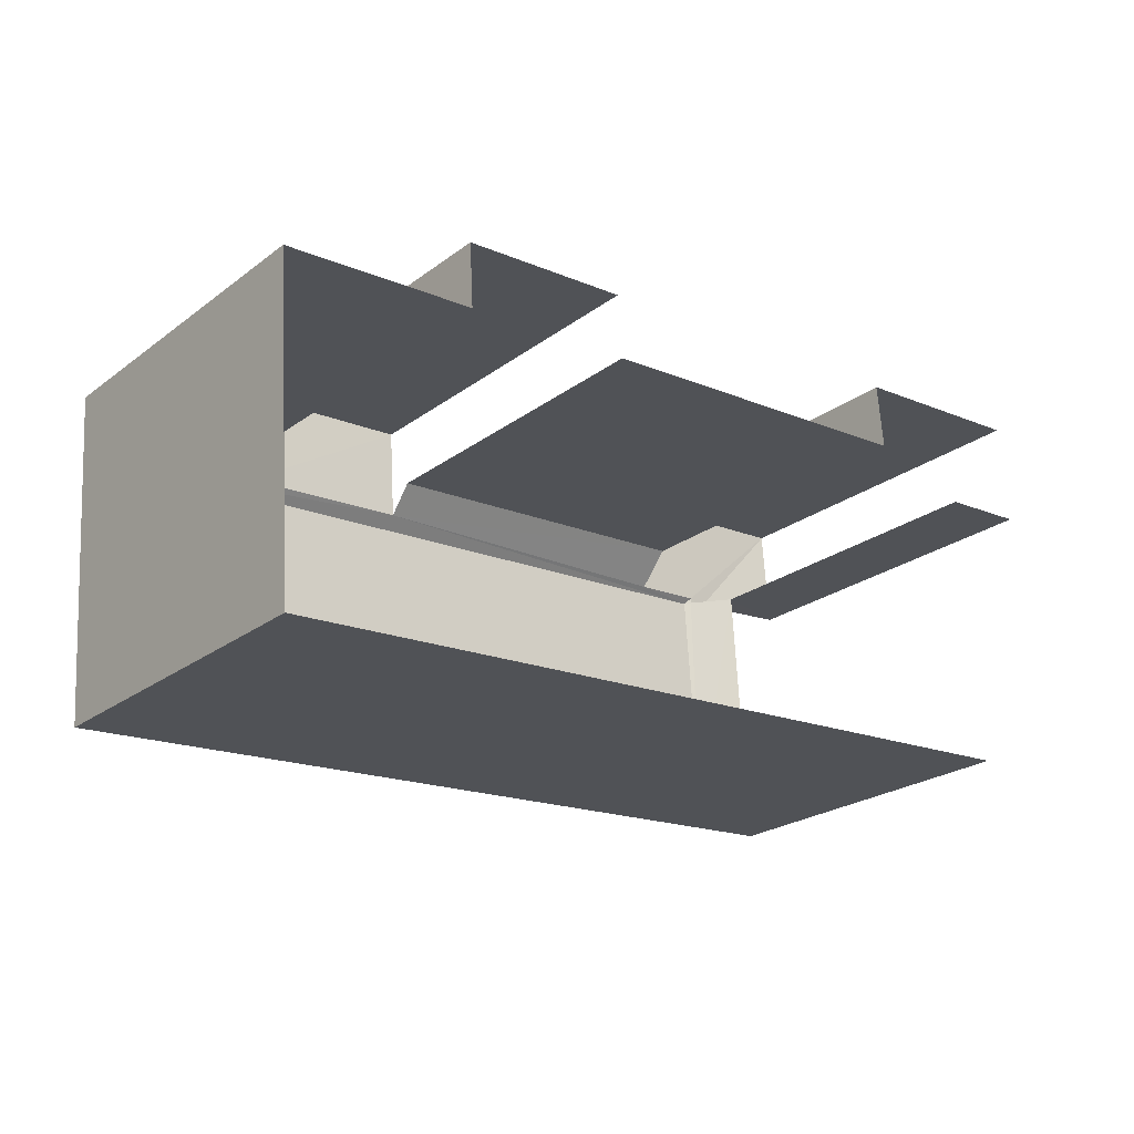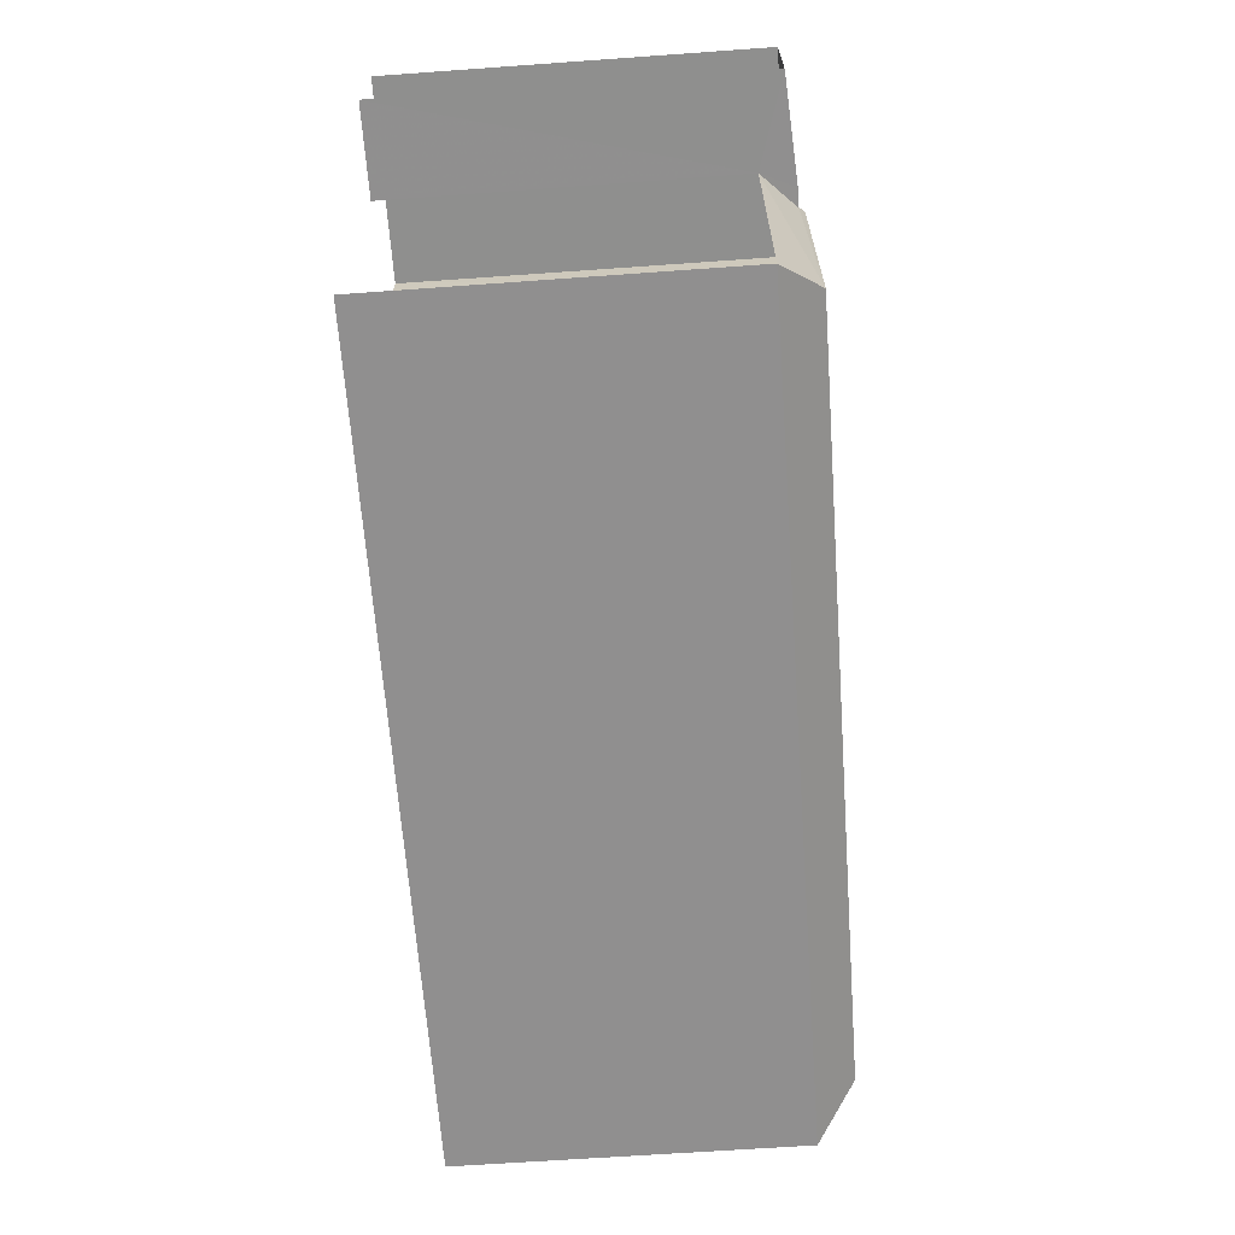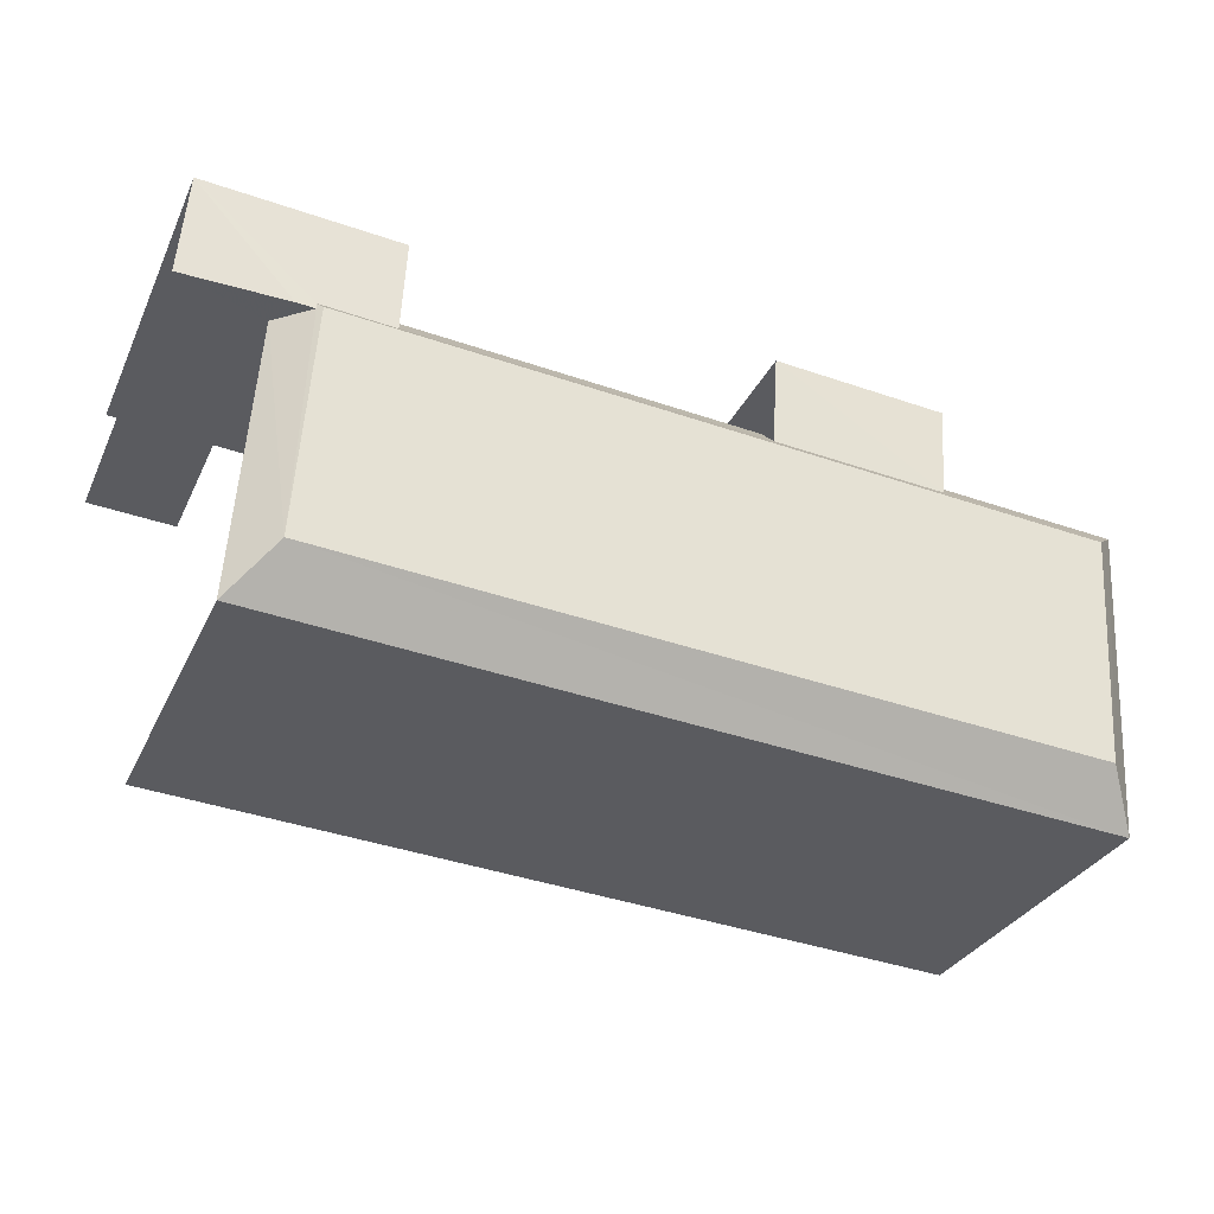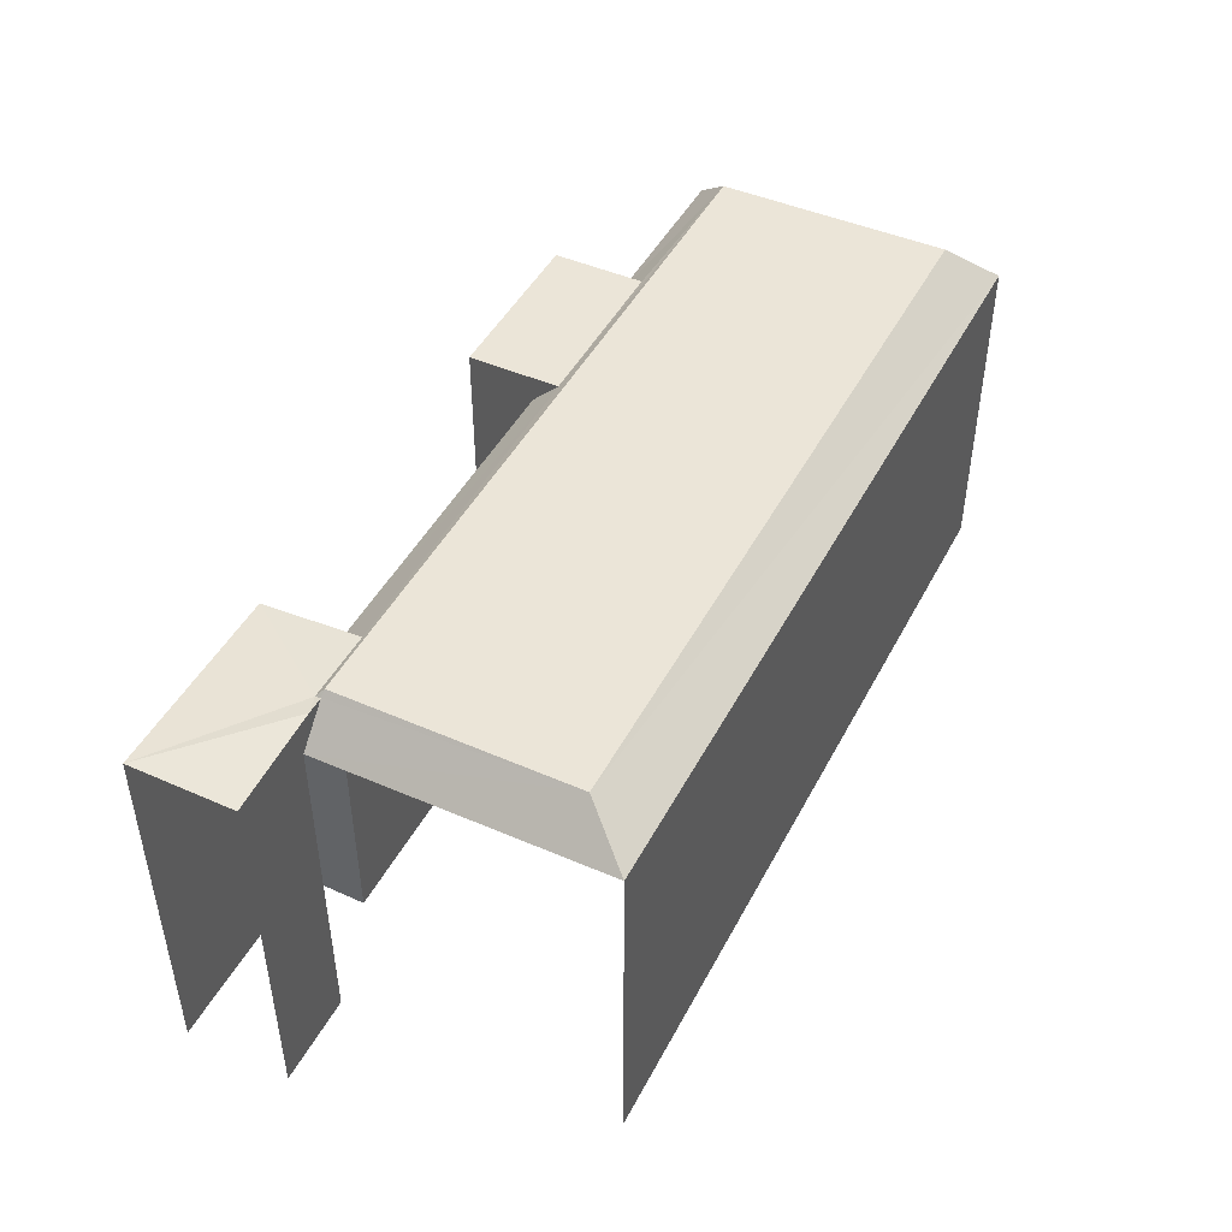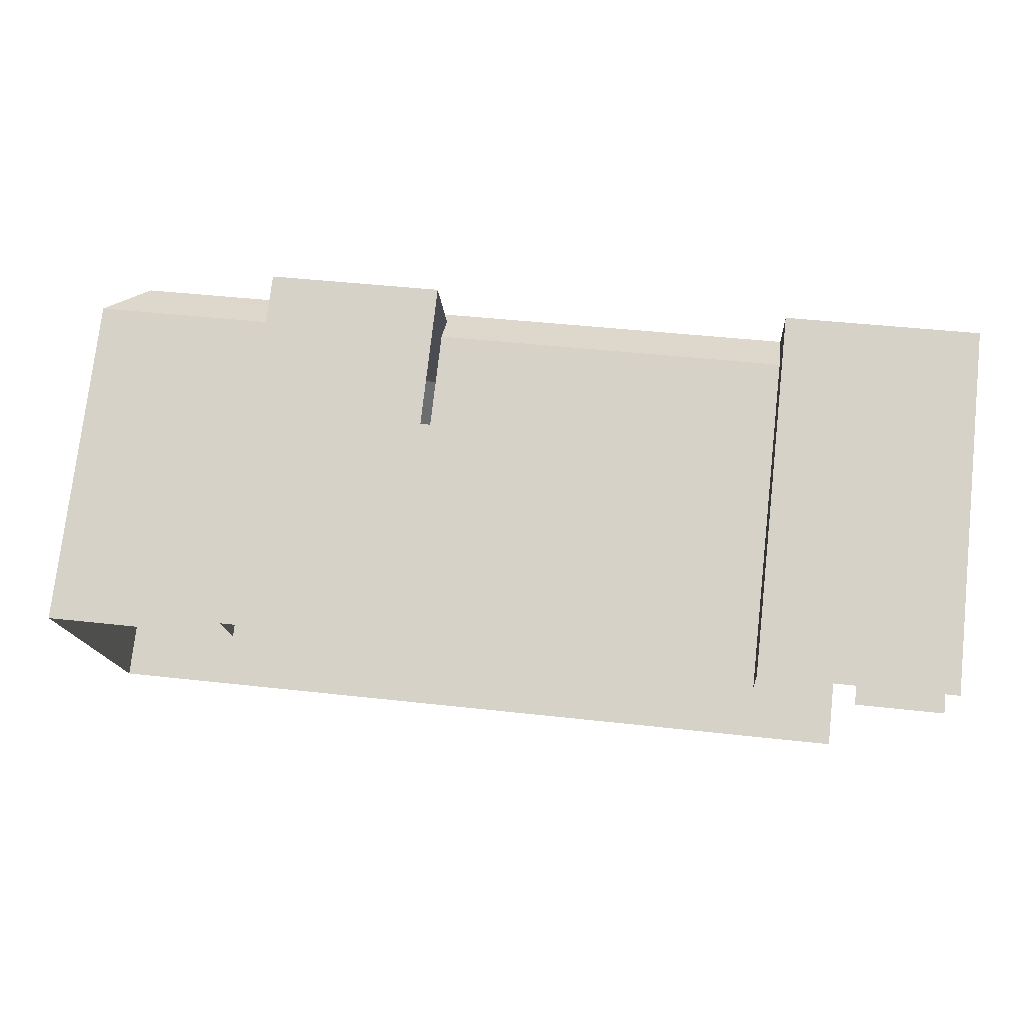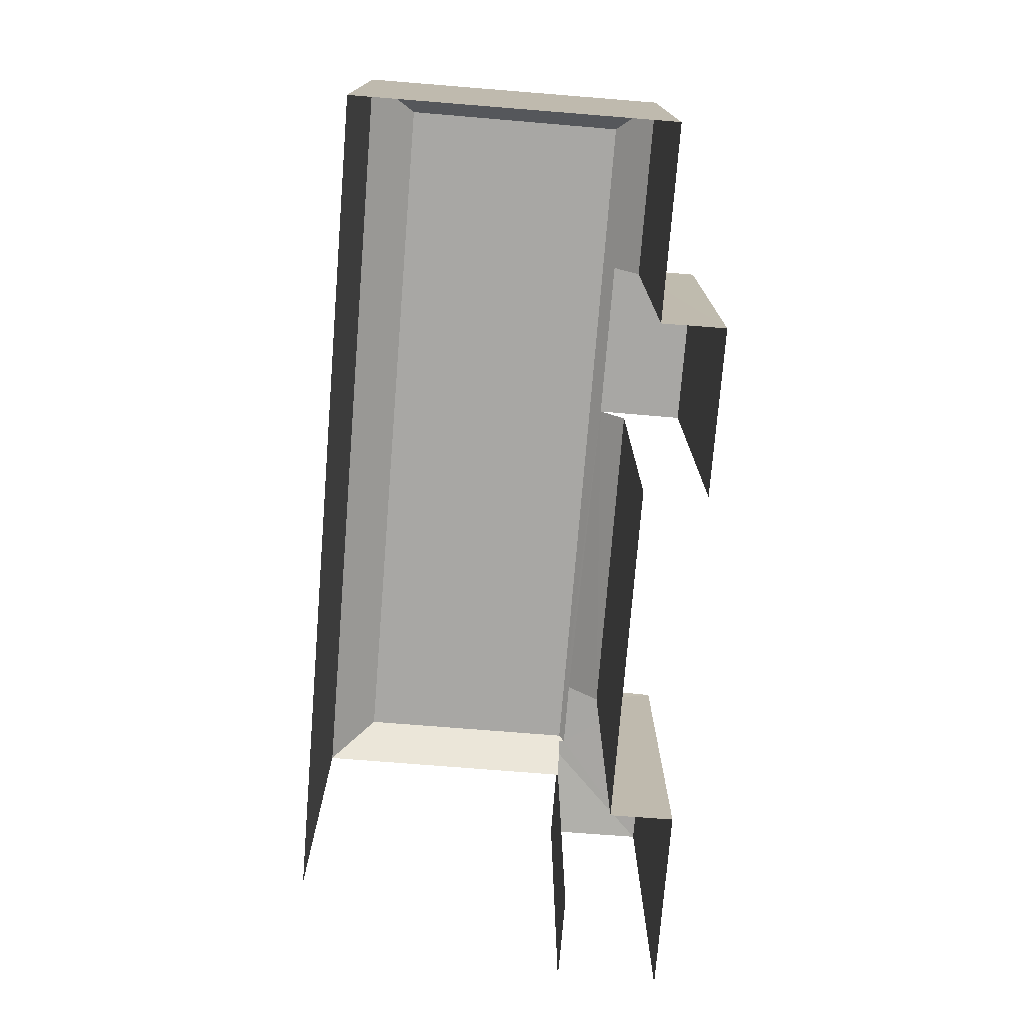
<metadata>
{"format":"obj","ext":"obj","renderer":"f3d","projection":"perspective","resolution":1024,"background":"white","views":[{"elev":-23.7,"azim":140.6,"up":"+Y"},{"elev":-61.6,"azim":-85.8,"up":"+Y"},{"elev":-31.4,"azim":-22.1,"up":"+Y"},{"elev":45.9,"azim":-67.4,"up":"+Z"},{"elev":75.4,"azim":-173.6,"up":"+Y"},{"elev":-74.6,"azim":81.5,"up":"+Z"}]}
</metadata>
<code>
v -3.722e+05 -1.053e+05 24.9
v -3.722e+05 -1.053e+05 24.9
v -3.722e+05 -1.053e+05 24.9
v -3.722e+05 -1.053e+05 24.9
v -3.722e+05 -1.053e+05 24.9
v -3.722e+05 -1.053e+05 24.9
v -3.722e+05 -1.053e+05 24.9
v -3.722e+05 -1.053e+05 24.9
v -3.722e+05 -1.053e+05 24.9
v -3.722e+05 -1.053e+05 24.9
v -3.722e+05 -1.053e+05 24.9
v -3.722e+05 -1.053e+05 24.9
v -3.722e+05 -1.053e+05 38.08
v -3.722e+05 -1.053e+05 38.08
v -3.722e+05 -1.053e+05 38.08
v -3.722e+05 -1.053e+05 38.08
v -3.722e+05 -1.053e+05 38.31
v -3.722e+05 -1.053e+05 38.08
v -3.722e+05 -1.053e+05 38.31
v -3.722e+05 -1.053e+05 38.08
v -3.722e+05 -1.053e+05 38.33
v -3.722e+05 -1.053e+05 38.33
v -3.722e+05 -1.053e+05 38.08
v -3.722e+05 -1.053e+05 38.53
v -3.722e+05 -1.053e+05 38.53
v -3.722e+05 -1.053e+05 38.53
v -3.722e+05 -1.053e+05 38.53
v -3.722e+05 -1.053e+05 37.11
v -3.722e+05 -1.053e+05 37.11
v -3.722e+05 -1.053e+05 37.11
v -3.722e+05 -1.053e+05 37.11
v -3.722e+05 -1.053e+05 37.11
v -3.722e+05 -1.053e+05 37.11
v -3.722e+05 -1.053e+05 37.11
f 1 2 3
f 4 2 5
f 6 7 8
f 3 6 9
f 10 5 11
f 12 6 8
f 9 6 12
f 1 3 9
f 5 1 11
f 5 2 1
f 20 8 7
f 23 20 7
f 6 3 30
f 31 6 30
f 11 33 15
f 15 33 16
f 1 33 11
f 13 14 15
f 16 13 15
f 17 18 19
f 18 20 19
f 19 21 22
f 19 20 21
f 23 21 20
f 24 25 26
f 24 27 25
f 24 28 27
f 24 29 28
f 26 29 24
f 26 30 29
f 22 26 25
f 25 19 22
f 31 30 26
f 22 31 26
f 19 25 17
f 32 17 16
f 33 32 16
f 16 25 27
f 34 13 27
f 34 27 28
f 13 16 27
f 17 25 16
f 29 2 4
f 28 29 4
f 32 18 17
f 9 12 32
f 12 18 32
f 5 28 4
f 5 34 28
f 14 10 11
f 15 14 11
f 29 3 2
f 29 30 3
f 6 31 7
f 7 31 23
f 23 31 21
f 31 22 21
f 34 10 14
f 14 13 34
f 5 10 34
f 1 9 32
f 33 1 32
f 20 12 8
f 20 18 12

</code>
